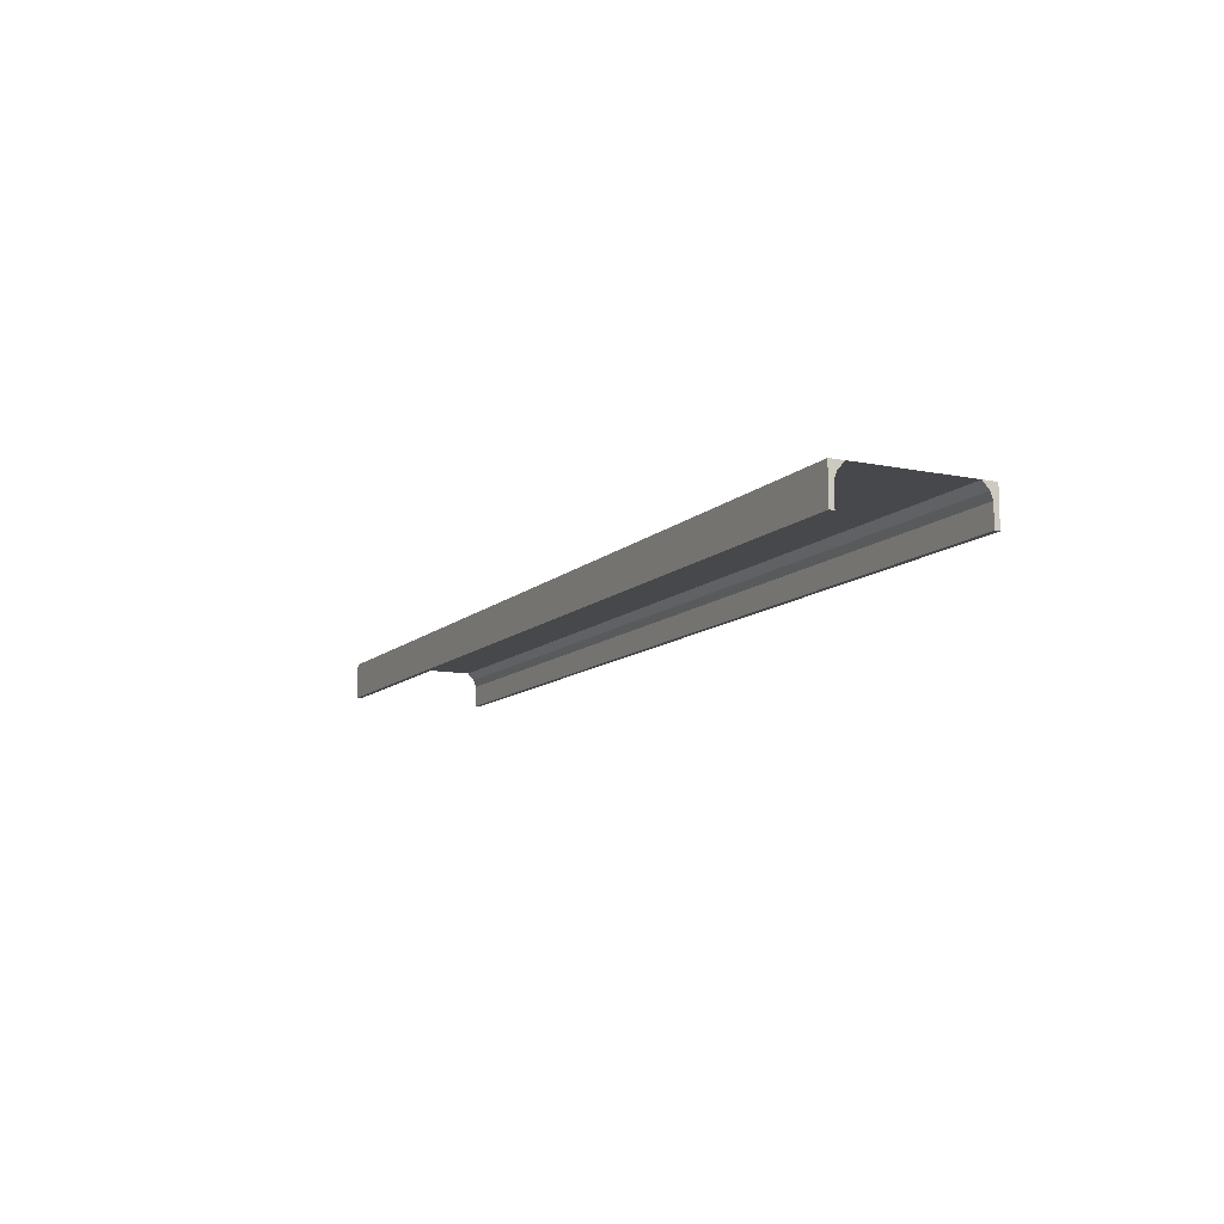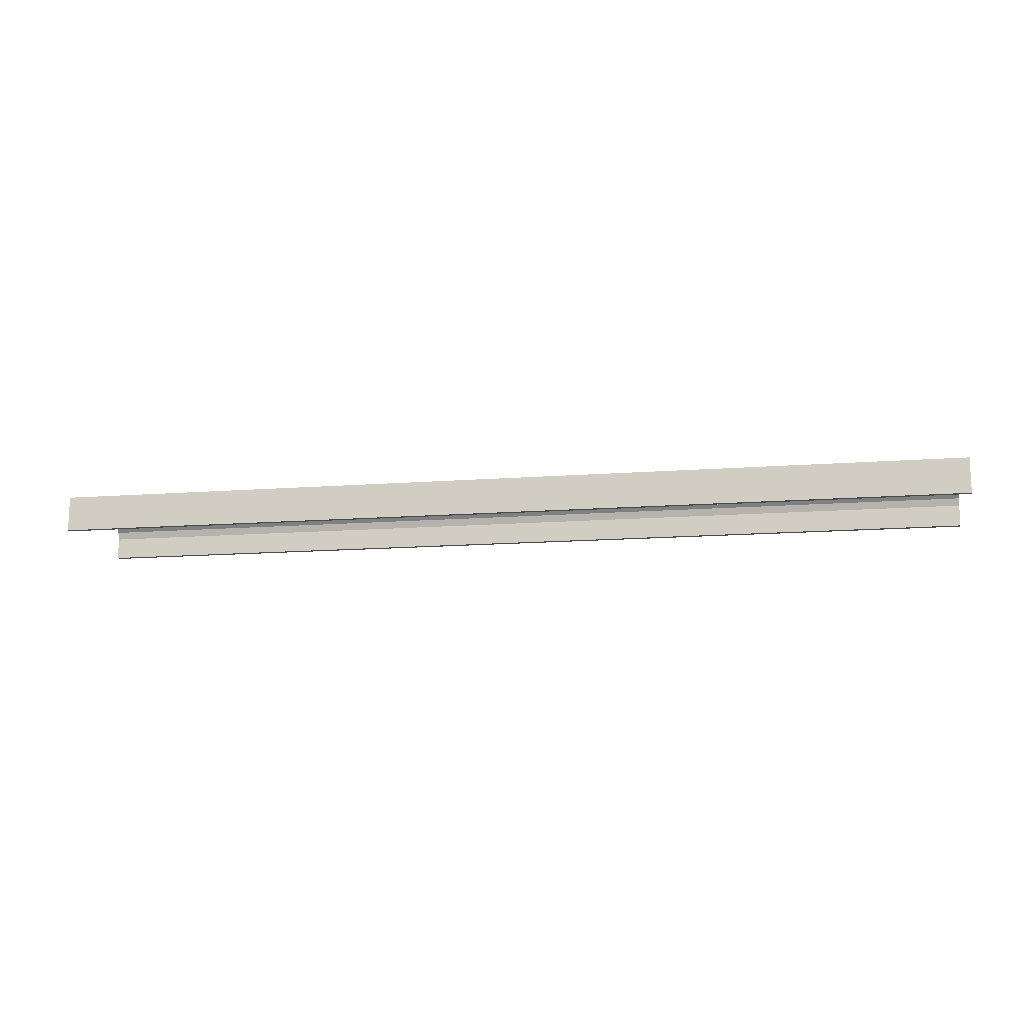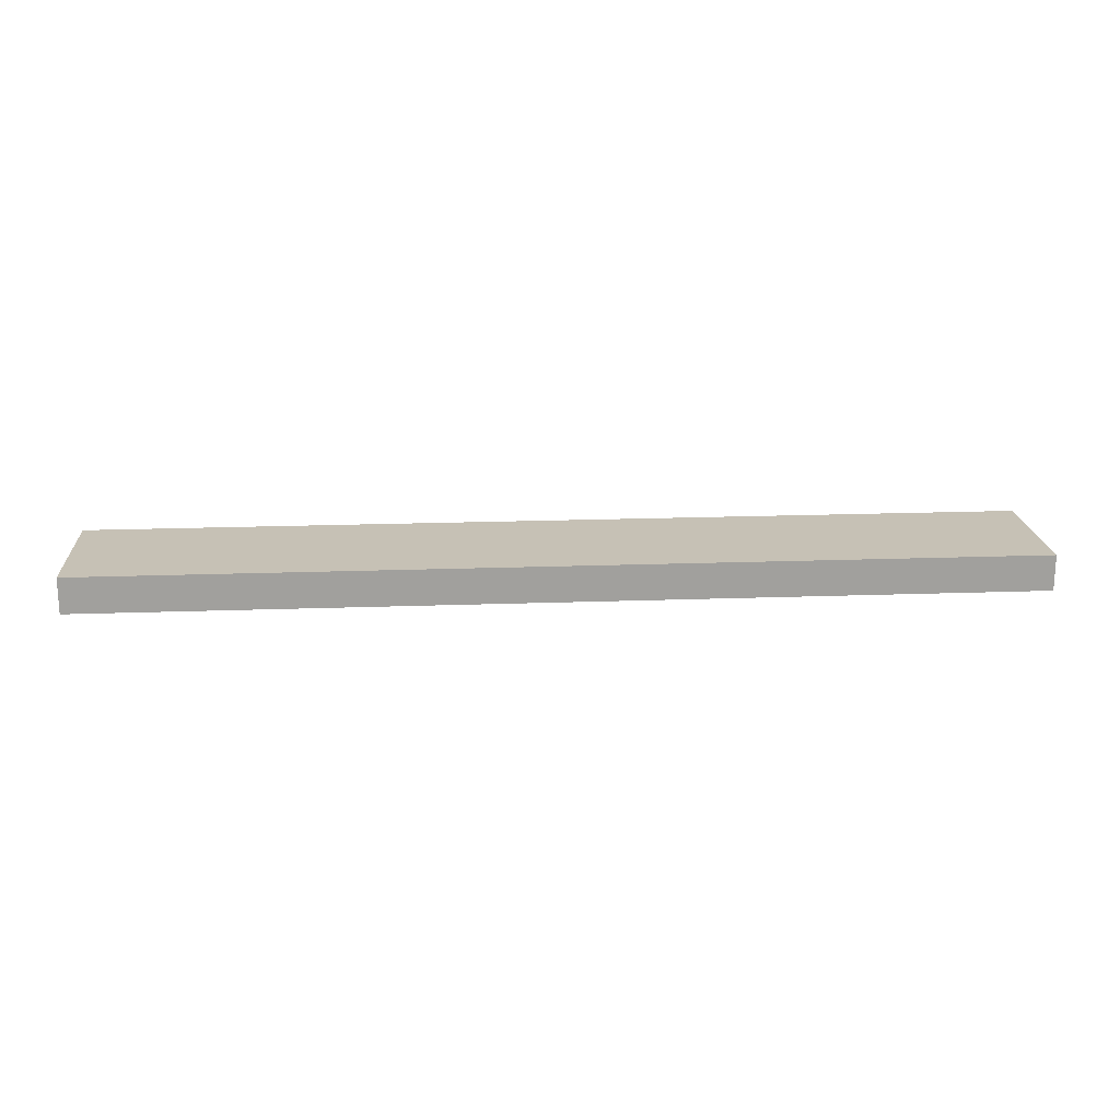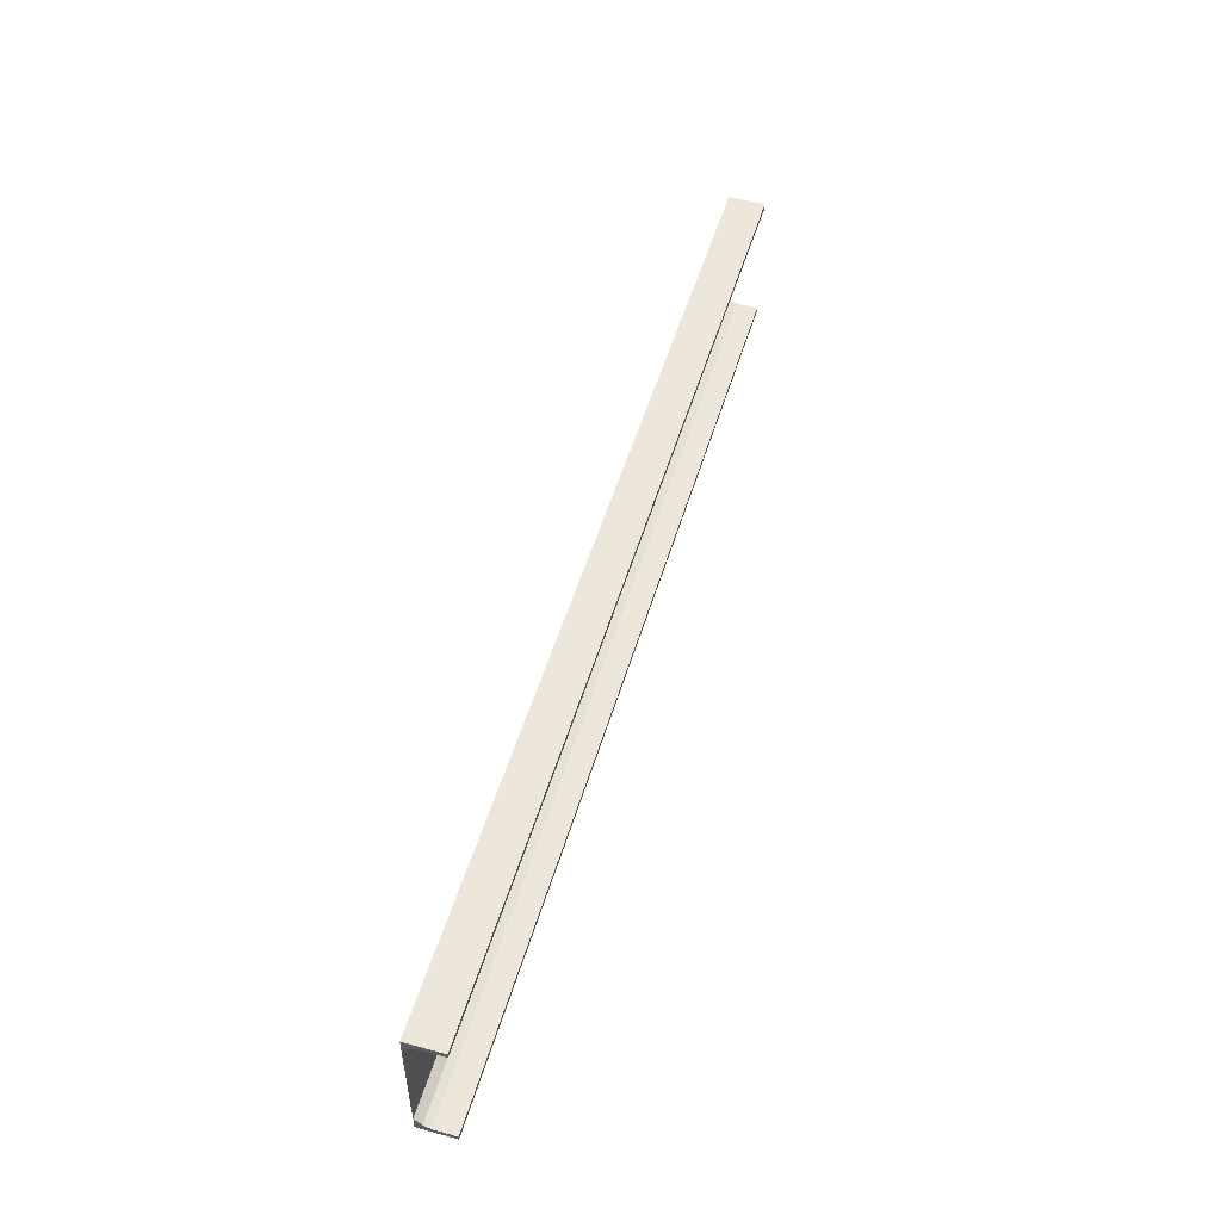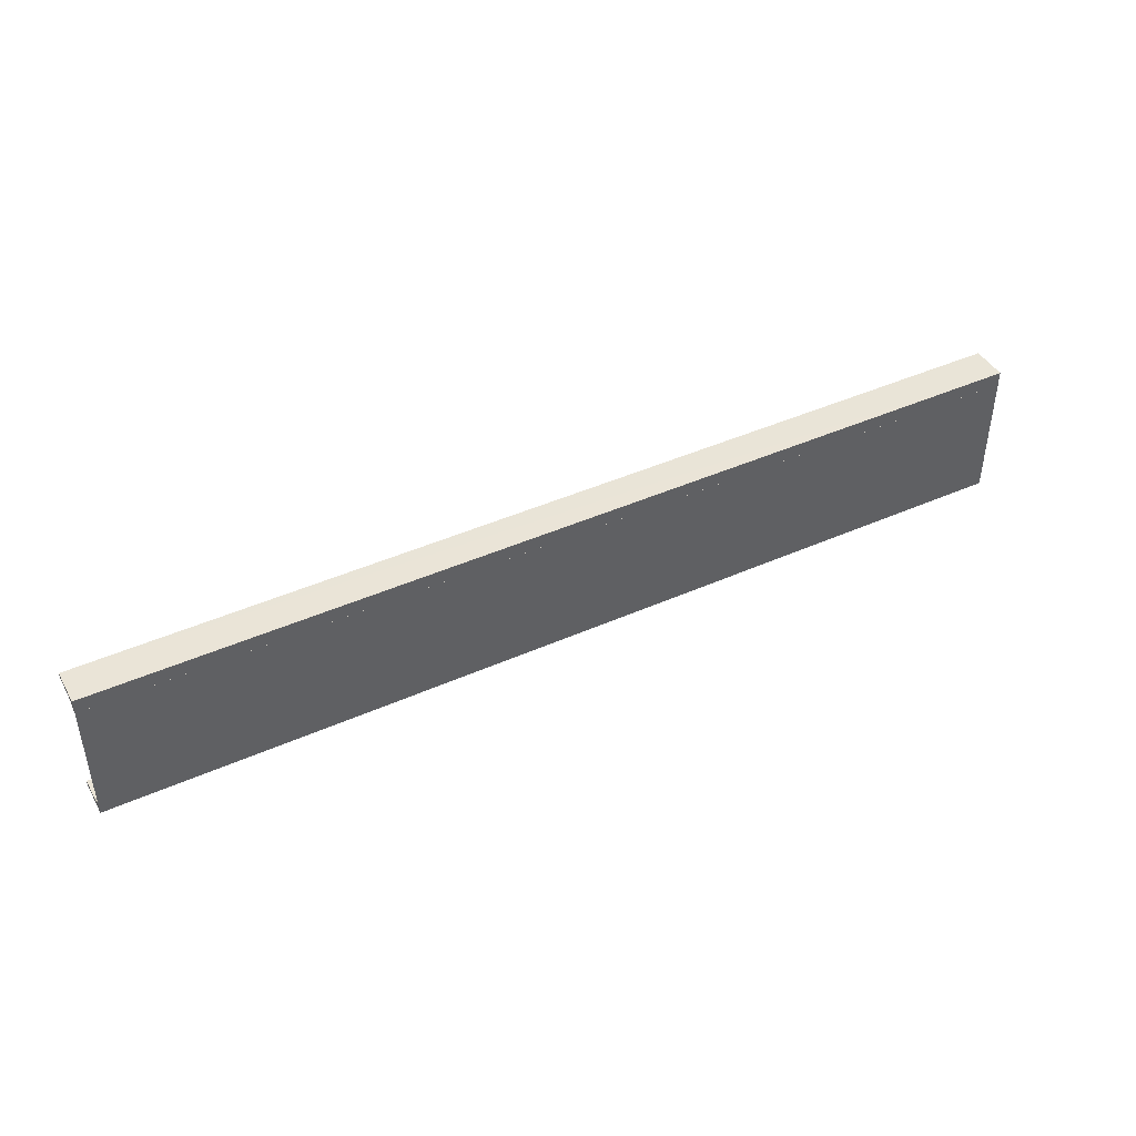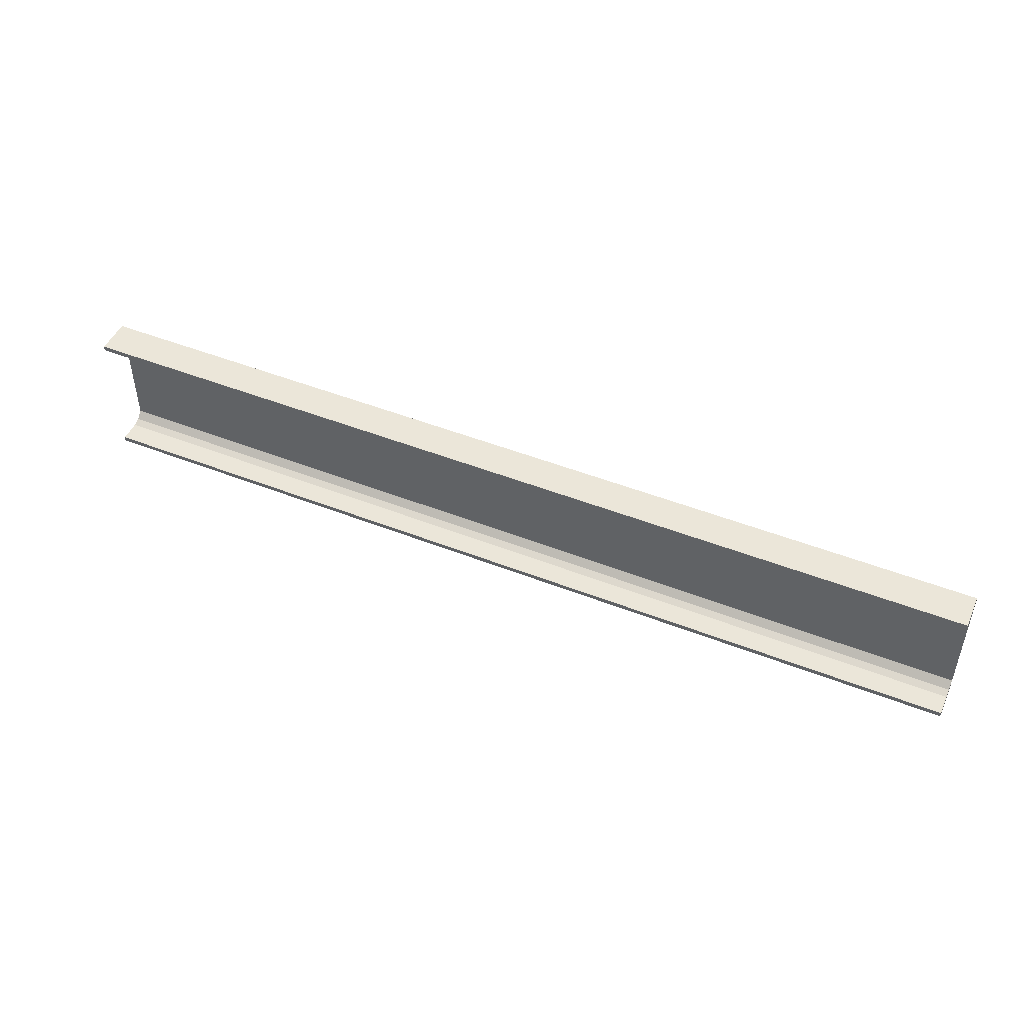
<metadata>
{"format":"obj","ext":"obj","renderer":"f3d","projection":"perspective","resolution":1024,"background":"white","views":[{"elev":-11.1,"azim":-116.6,"up":"+Y"},{"elev":-14.1,"azim":9.7,"up":"+Y"},{"elev":18.7,"azim":-4.0,"up":"+Y"},{"elev":51.9,"azim":-73.6,"up":"+Z"},{"elev":43.6,"azim":152.3,"up":"+Z"},{"elev":47.9,"azim":23.9,"up":"+Z"}]}
</metadata>
<code>
o 152
v 2215 1881 8.6
v 2215 1881 8.593
v 2215 1881 8.6
v 2216 1881 8.6
v 2216 1881 8.6
v 2215 1881 8.593
v 2216 1881 8.593
v 2216 1881 8.593
v 2216 1881 8.593
v 2216 1881 8.6
v 2215 1881 8.6
v 2216 1881 8.593
v 2216 1881 8.6
v 2215 1881 8.593
v 2216 1881 8.589
v 2215 1881 8.589
v 2216 1881 8.402
v 2216 1881 8.6
v 2215 1881 8.58
v 2215 1881 8.589
v 2215 1881 8.6
v 2215 1881 8.593
v 2216 1881 8.402
v 2215 1881 8.402
v 2215 1881 8.402
v 2216 1881 8.402
v 2215 1881 8.409
v 2215 1881 8.402
v 2216 1881 8.409
v 2216 1881 8.409
v 2215 1881 8.409
v 2216 1881 8.402
v 2215 1881 8.413
v 2216 1881 8.413
v 2215 1881 8.402
v 2215 1881 8.402
v 2215 1881 8.409
v 2216 1881 8.409
v 2215 1881 8.409
v 2216 1881 8.422
v 2216 1881 8.413
v 2216 1881 8.409
v 2216 1881 8.409
v 2215 1881 8.413
v 2215 1881 8.402
v 2215 1881 8.422
v 2215 1881 8.593
v 2216 1881 8.589
v 2216 1881 8.6
v 2216 1881 8.58
v 2216 1881 8.589
v 2215 1881 8.58
v 2216 1881 8.58
v 2215 1881 8.422
v 2216 1881 8.58
v 2216 1881 8.422
v 2215 1881 8.413
v 2215 1881 8.422
f 1 2 3
f 1 4 5
f 6 4 3
f 7 4 8
f 6 9 8
f 10 2 8
f 10 11 3
f 10 12 13
f 12 2 14
f 15 14 16
f 17 11 18
f 19 15 20
f 20 21 19
f 22 21 20
f 6 21 22
f 21 23 24
f 25 23 26
f 25 27 28
f 27 29 30
f 25 29 31
f 32 29 26
f 33 30 34
f 32 35 36
f 37 35 31
f 38 35 26
f 38 39 31
f 40 33 41
f 41 17 40
f 38 17 42
f 42 17 41
f 43 44 39
f 45 39 44
f 45 44 46
f 47 48 9
f 49 9 48
f 49 48 50
f 51 52 53
f 54 55 52
f 55 54 56
f 57 56 58

</code>
